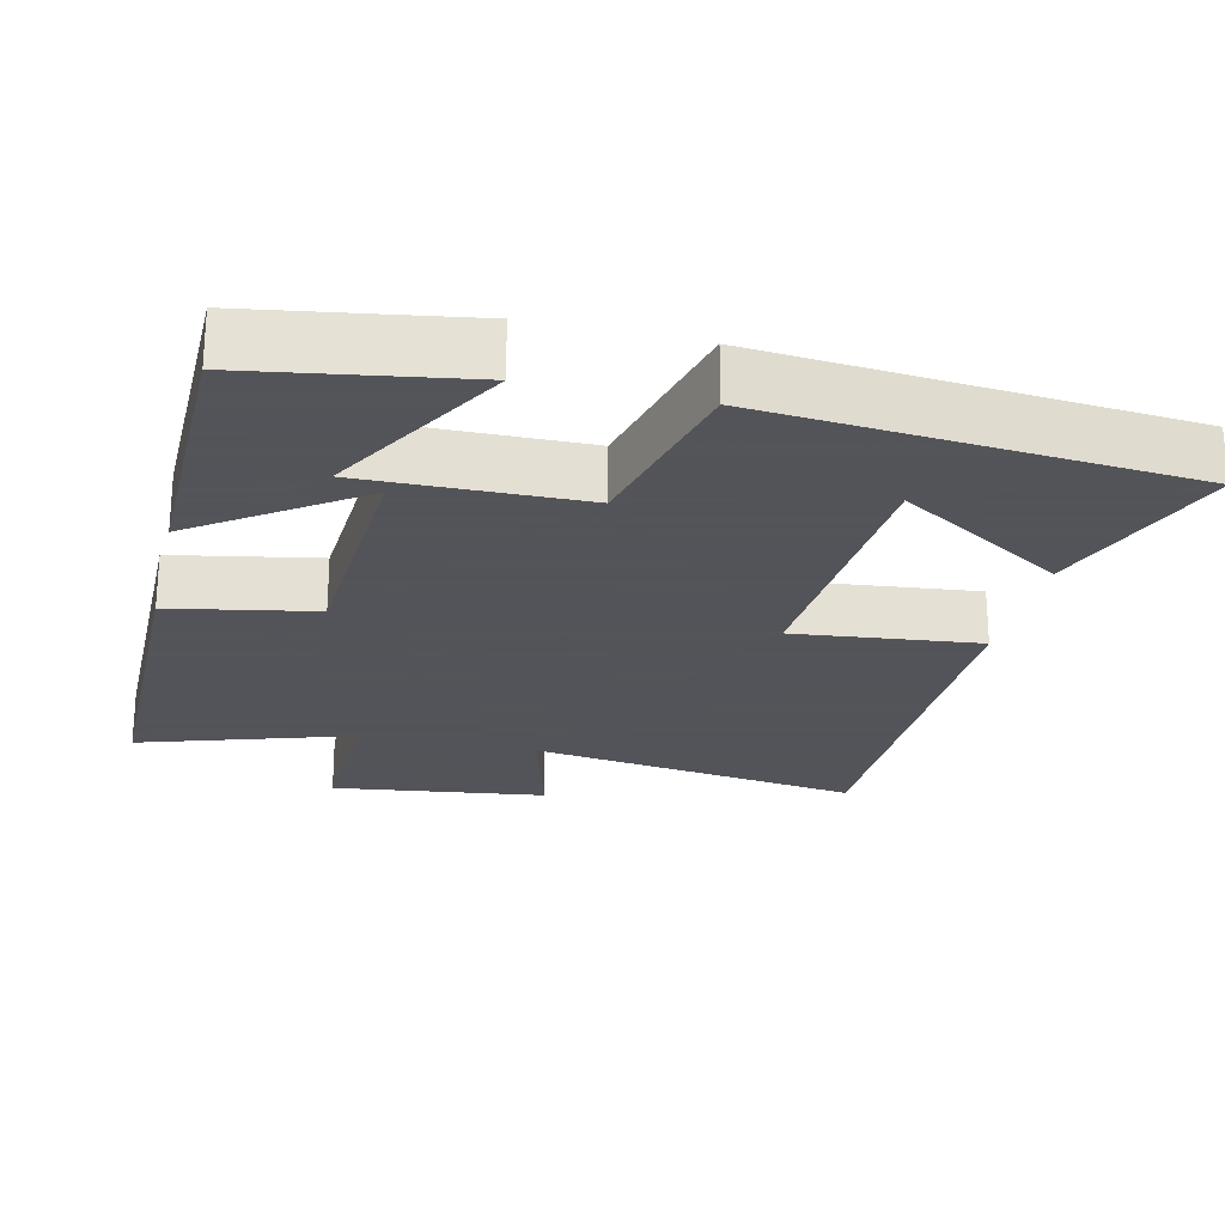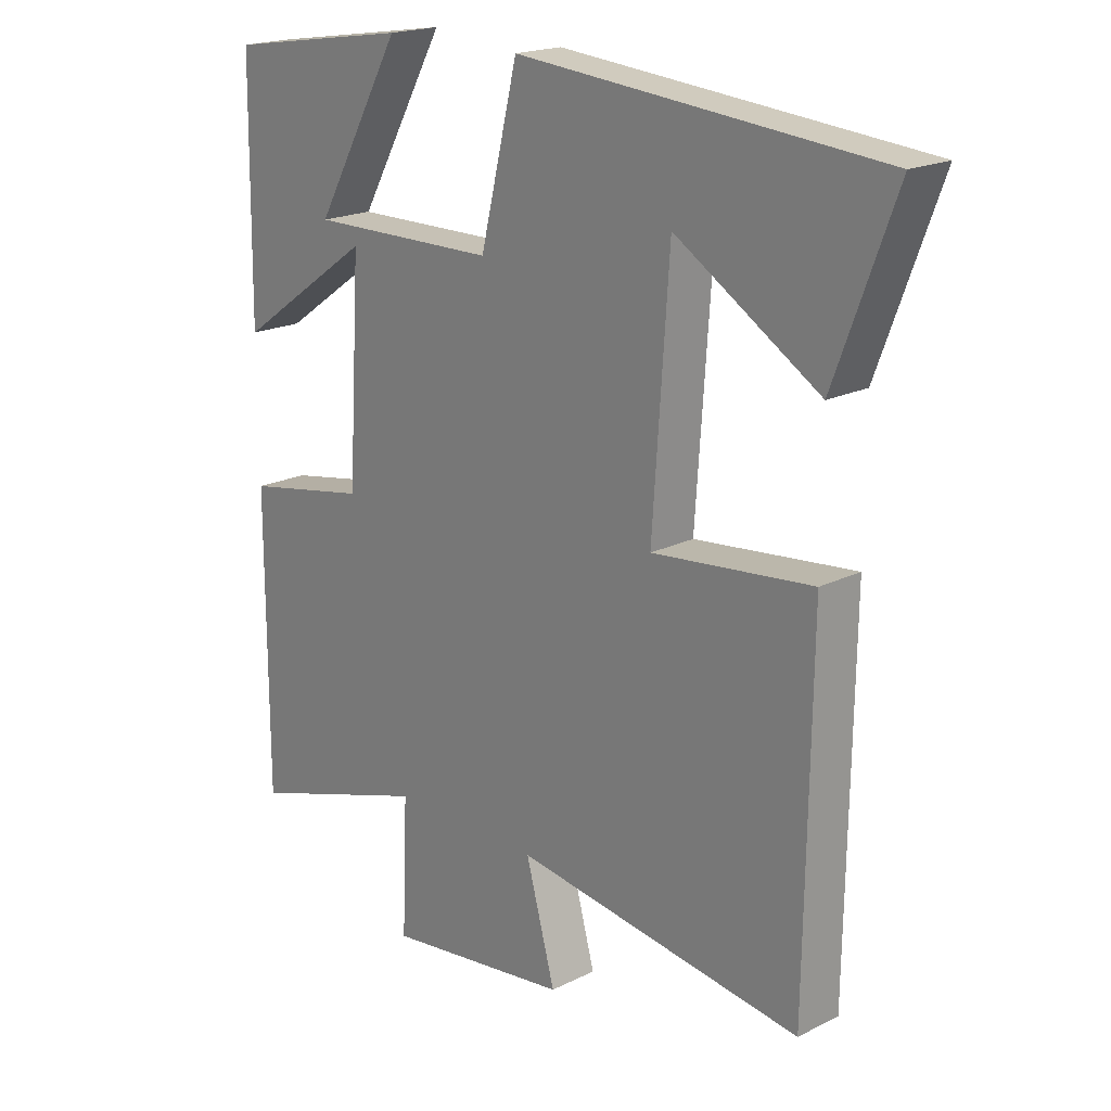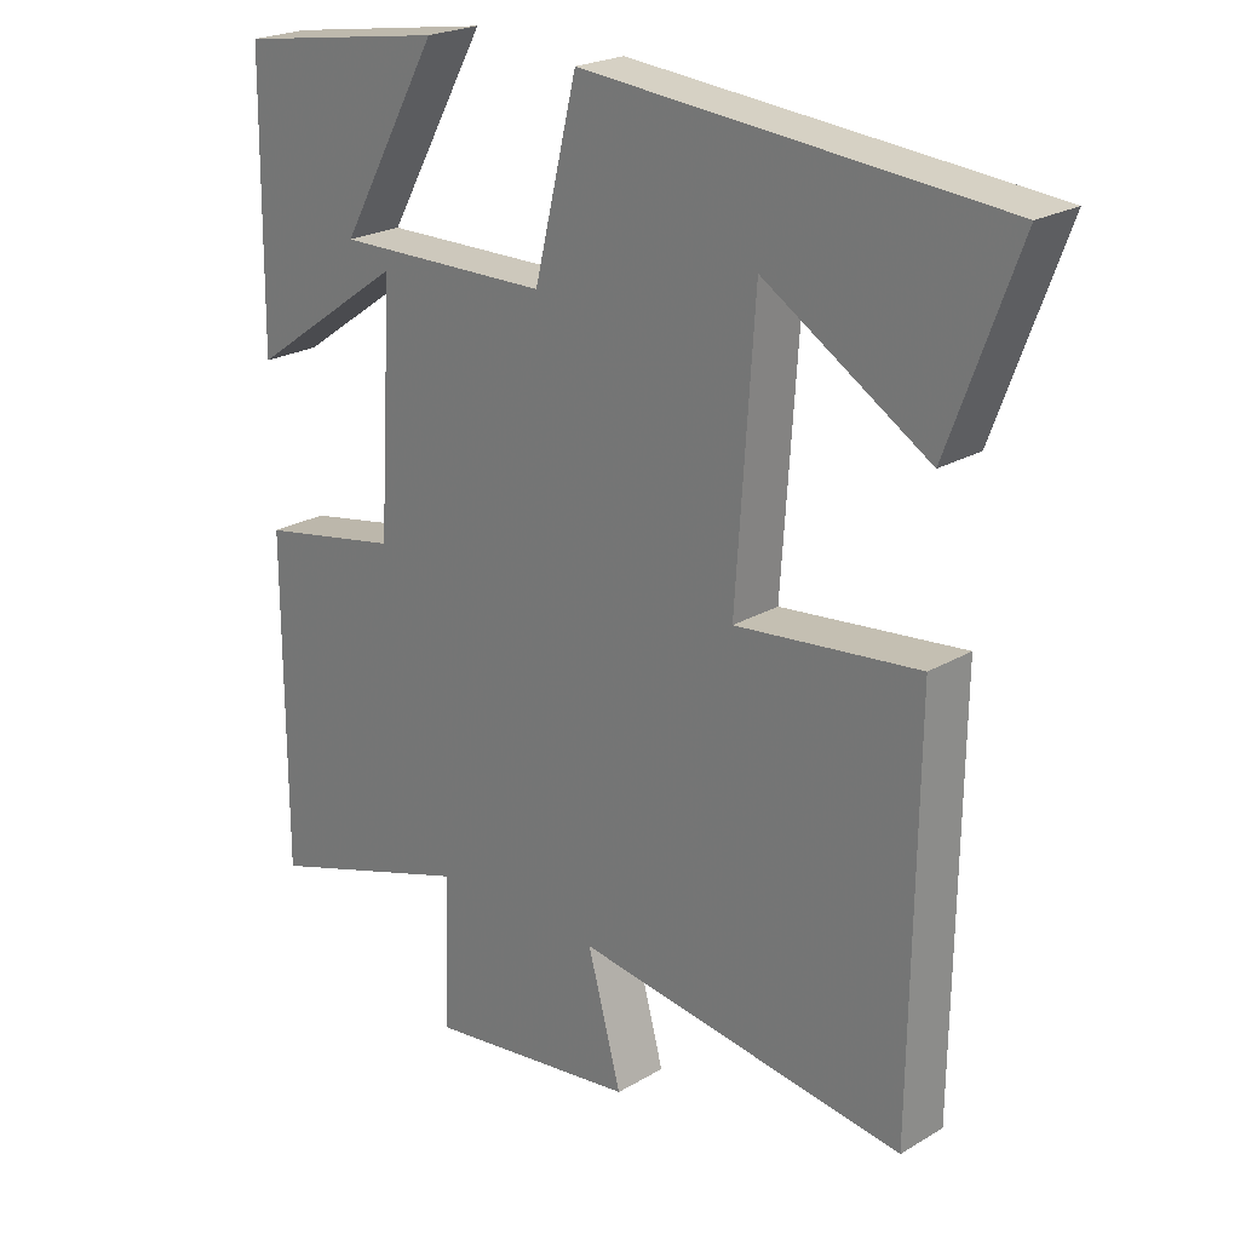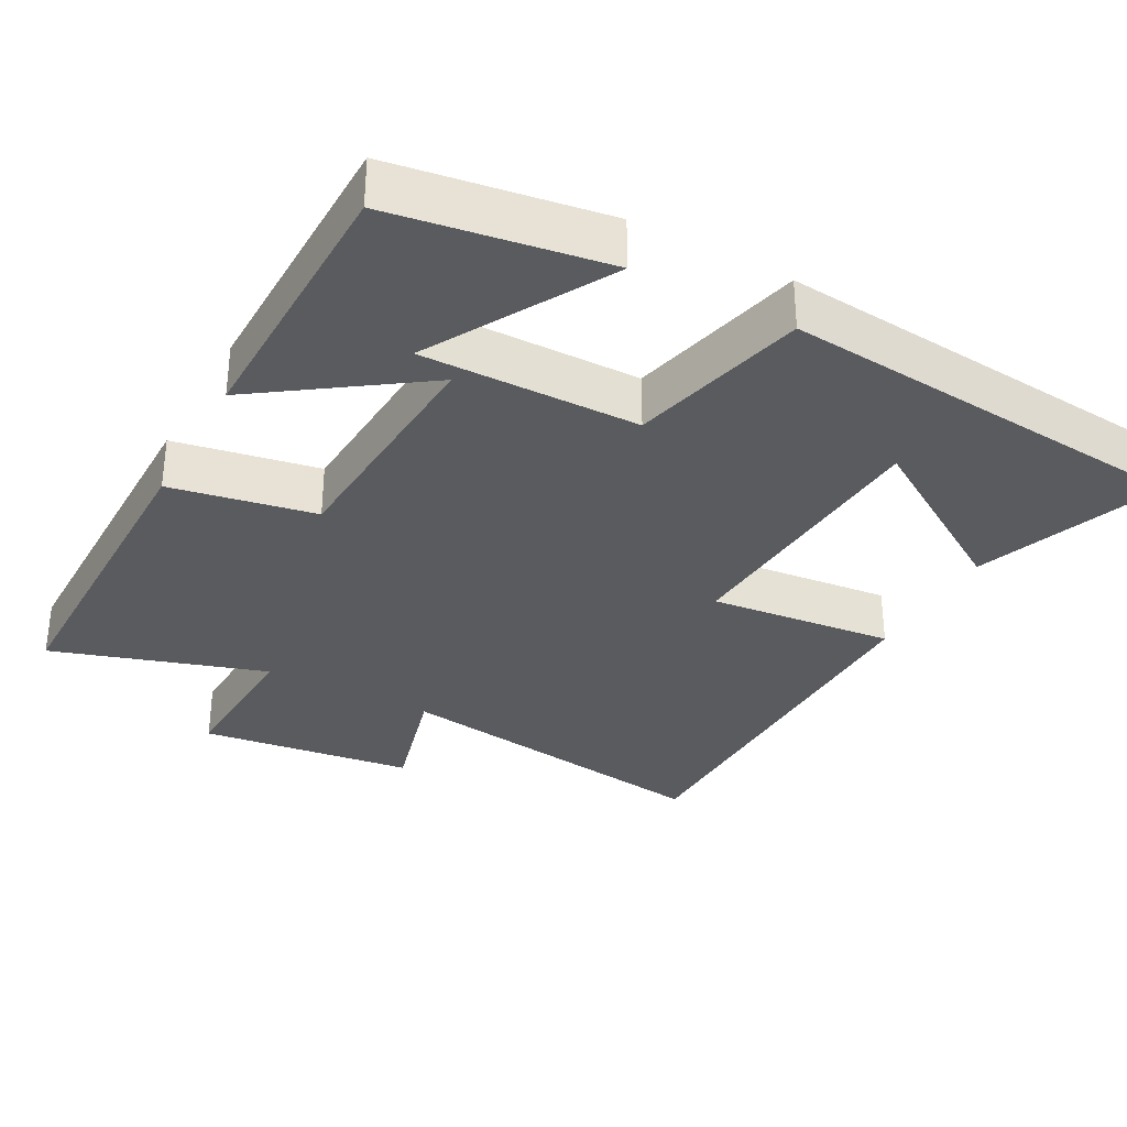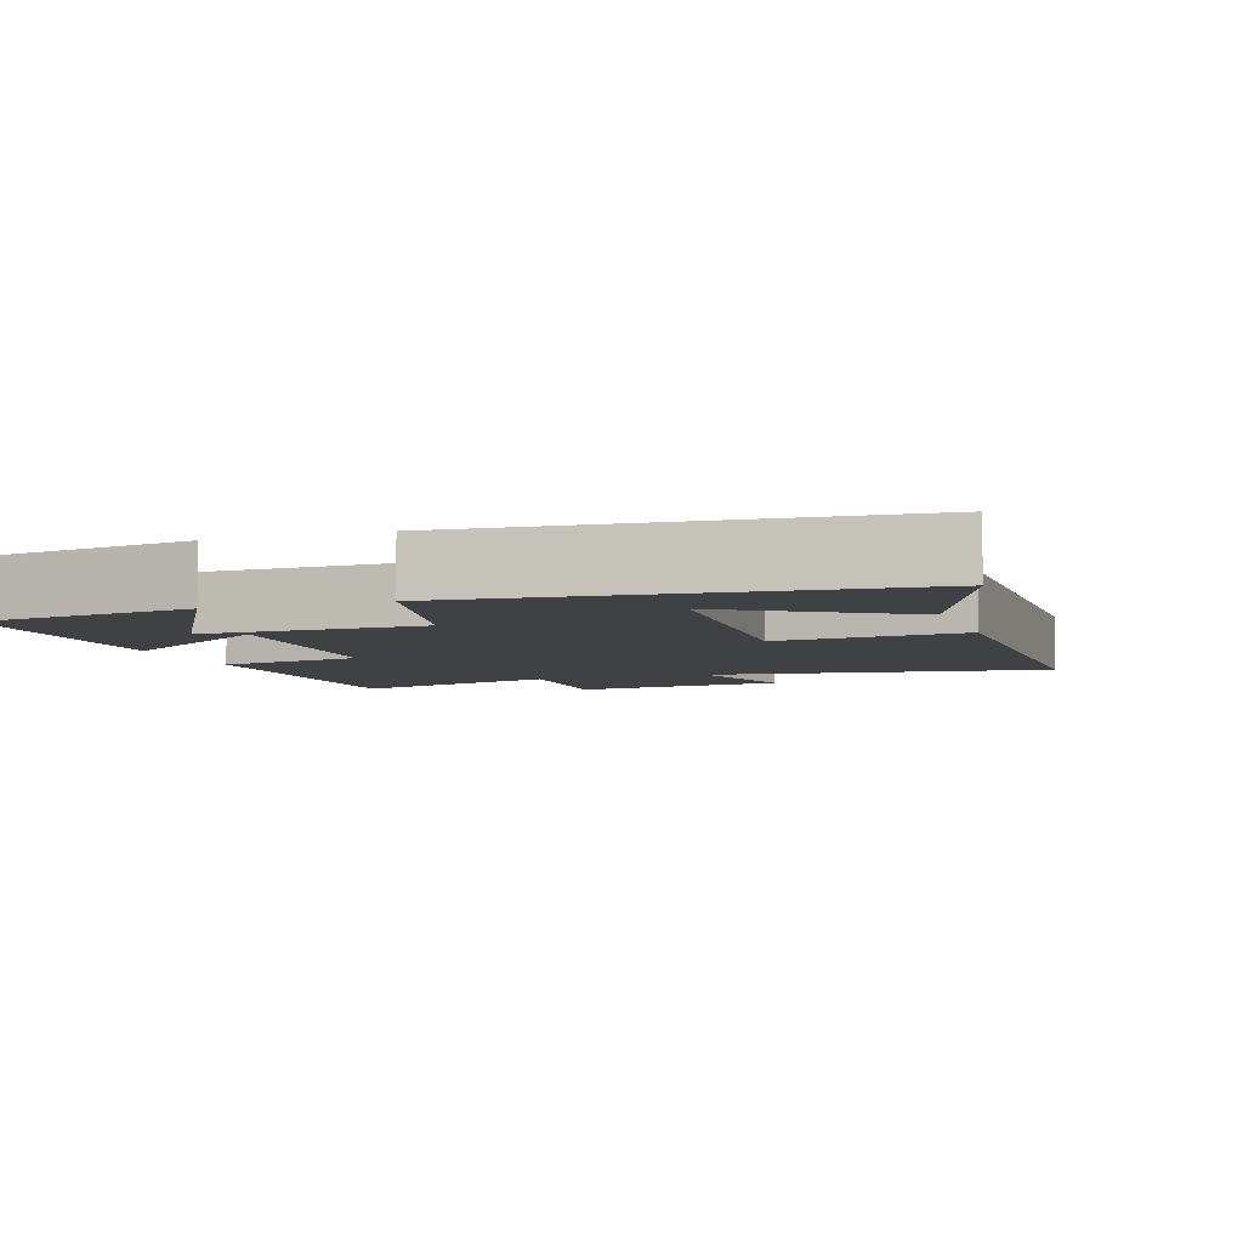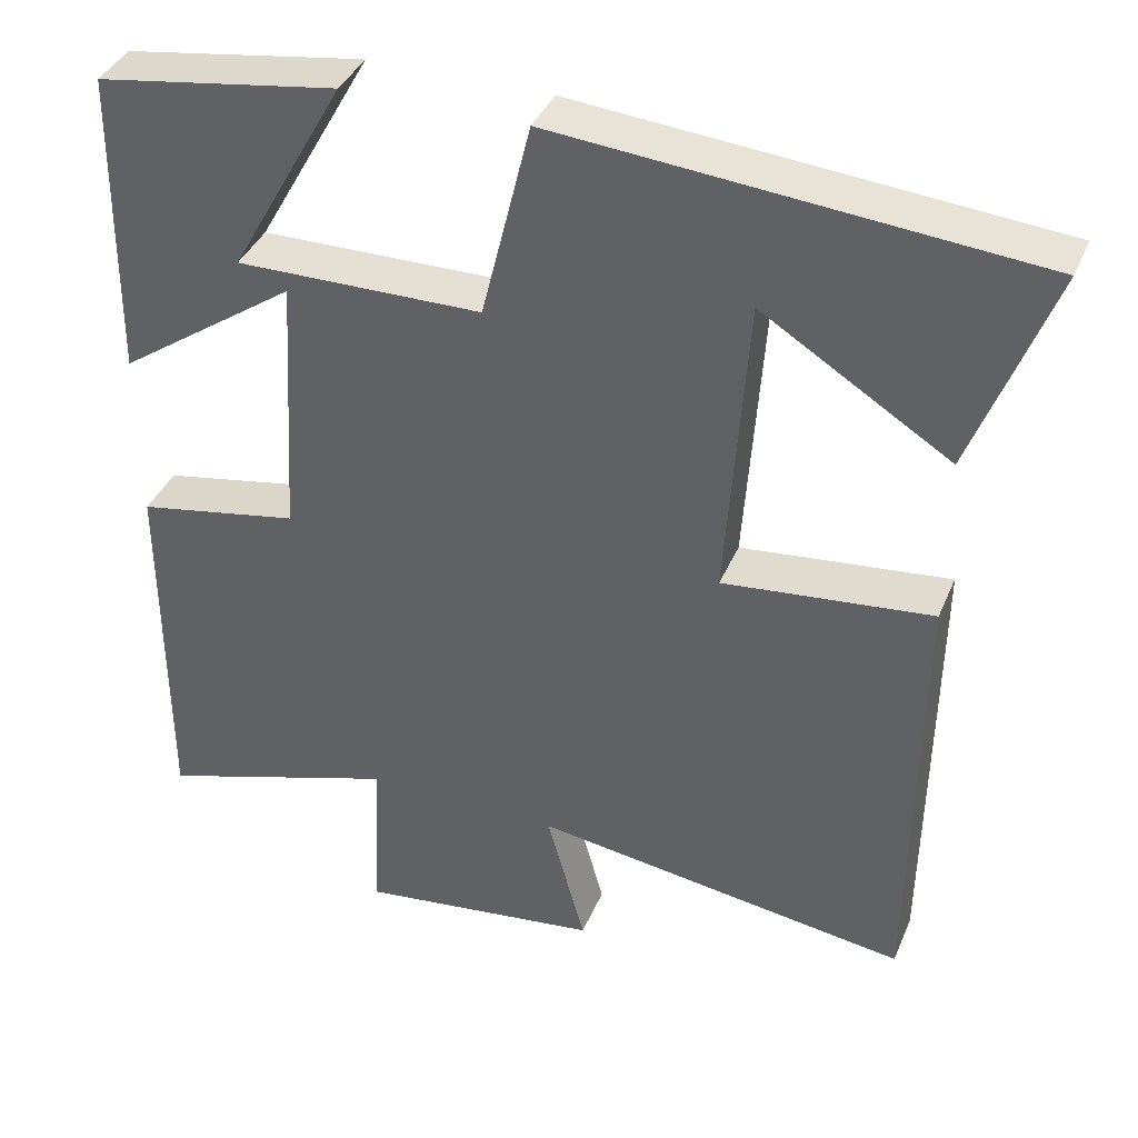
<metadata>
{"format":"obj","ext":"obj","renderer":"f3d","projection":"perspective","resolution":1024,"background":"white","views":[{"elev":-23.9,"azim":-13.1,"up":"+Y"},{"elev":19.5,"azim":47.1,"up":"+Z"},{"elev":22.8,"azim":44.7,"up":"+Z"},{"elev":-32.7,"azim":-28.5,"up":"+Y"},{"elev":-5.6,"azim":18.9,"up":"+Y"},{"elev":38.6,"azim":21.3,"up":"+Z"}]}
</metadata>
<code>
v 0.596 0.07 0.45
v 0.5 0.07 0.193
v 0.271 0.07 0.336
v 0.245 0.07 -0.042
v 0.5 0.07 -0.015
v 0.493 0.07 -0.566
v 0.034 0.07 -0.5
v 0.081 0.07 -0.672
v -0.215 0.07 -0.71
v -0.206 0.07 -0.5
v -0.5 0.07 -0.594
v -0.5 0.07 -0.139
v -0.301 0.07 -0.102
v -0.281 0.07 0.228
v -0.5 0.07 0.075
v -0.495 0.07 0.454
v -0.201 0.07 0.5
v -0.341 0.07 0.252
v -0.041 0.07 0.256
v 0.019 0.07 0.5
v 0.596 0 0.45
v 0.5 0 0.193
v 0.271 0 0.336
v 0.245 0 -0.042
v 0.5 0 -0.015
v 0.493 0 -0.566
v 0.034 0 -0.5
v 0.081 0 -0.672
v -0.215 0 -0.71
v -0.206 0 -0.5
v -0.5 0 -0.594
v -0.5 0 -0.139
v -0.301 0 -0.102
v -0.281 0 0.228
v -0.5 0 0.075
v -0.495 0 0.454
v -0.201 0 0.5
v -0.341 0 0.252
v -0.041 0 0.256
v 0.019 0 0.5
f 19 20 1
f 15 16 17 18
f 14 15 18
f 14 18 19
f 13 14 19
f 10 11 12 13
f 10 13 19
f 7 8 9 10
f 7 10 19
f 4 5 6 7
f 3 4 7 19
f 1 2 3
f 1 3 19
f 21 40 39
f 38 37 36 35
f 38 35 34
f 39 38 34
f 39 34 33
f 33 32 31 30
f 39 33 30
f 30 29 28 27
f 39 30 27
f 27 26 25 24
f 39 27 24 23
f 23 22 21
f 39 23 21
f 1 21 22 2
f 2 22 23 3
f 3 23 24 4
f 4 24 25 5
f 5 25 26 6
f 6 26 27 7
f 7 27 28 8
f 8 28 29 9
f 9 29 30 10
f 10 30 31 11
f 11 31 32 12
f 12 32 33 13
f 13 33 34 14
f 14 34 35 15
f 15 35 36 16
f 16 36 37 17
f 17 37 38 18
f 18 38 39 19
f 19 39 40 20
f 20 40 21 1

</code>
